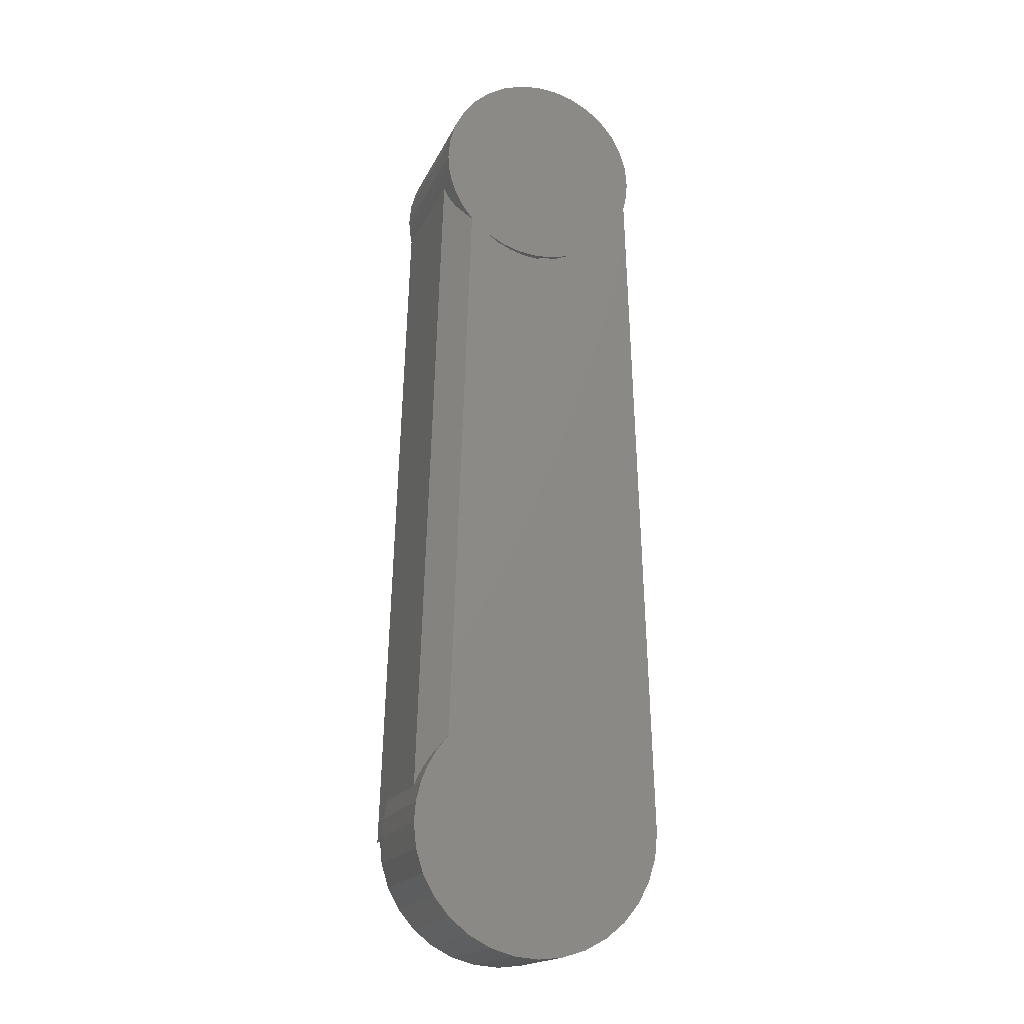
<metadata>
{"format":"stl","ext":"stl","renderer":"f3d","projection":"perspective","resolution":1024,"background":"white","views":[{"elev":-17.9,"azim":161.8,"up":"+Y"}]}
</metadata>
<code>
# stl→obj: 386 verts, 772 faces
v -0.08953 0.6283 0.1484
v -0.09193 0.6747 0.1484
v -0.09269 0.6421 0.1484
v -0.08654 0.6925 0.1484
v 0.01947 0.7492 0.1484
v 0.0009868 0.751 0.1484
v 0.003381 0.5615 0.1484
v 0.09572 0.6562 0.1484
v 0.0939 0.6747 0.1484
v 0.09502 0.6447 0.1484
v -0.09375 0.6562 0.1484
v 0.001151 0.5584 0.1484
v -0.07548 0.07887 0.1484
v -0.05918 0.09198 0.1484
v -0.04074 0.1018 0.1484
v -0.02077 0.1081 0.1484
v 0.09291 0.6333 0.1484
v 0.08851 0.6925 0.1484
v 0.05359 0.5775 0.1484
v 0.0942 0.06154 0.1484
v 0.1051 0.04251 0.1484
v 0.1122 0.02174 0.1484
v 0.1151 -3.842e-16 0.1484
v 4.77e-18 0.1105 0.1484
v -9.107e-18 0.1094 0.1484
v 0.02186 0.1075 0.1484
v 0.016 0.5601 0.1484
v 0.04297 0.1016 0.1484
v 0.06254 0.09163 0.1484
v 0.07983 0.07812 0.1484
v -0.03153 0.5673 0.1484
v -0.01434 0.5628 0.1484
v -0.03527 0.7438 0.1484
v -0.05165 0.735 0.1484
v -0.066 0.7232 0.1484
v -0.07778 0.7089 0.1484
v 0.07976 0.7089 0.1484
v 0.06798 0.7232 0.1484
v 0.05362 0.735 0.1484
v 0.03724 0.7438 0.1484
v 0.03795 0.569 0.1484
v -0.08905 0.06295 0.1484
v 0.001151 0.5595 0.1484
v -0.01596 0.5616 0.1484
v -0.1092 0.004316 0.1484
v -0.1062 0.02501 0.1484
v -0.09942 0.04479 0.1484
v 0.04398 0.5702 0.1484
v 0.0304 0.564 0.1484
v 0.02102 0.5637 0.1484
v -0.0175 0.7492 0.1484
v -0.08953 0.6283 0
v -0.1091 0.007223 0
v -0.1093 0.004319 0
v -0.1093 0.004319 0.1172
v -0.1092 0.004316 0.119
v -0.09269 0.6421 0
v -0.09193 0.6747 0
v -0.08654 0.6925 0
v -0.1072 -0.02233 0
v -0.1094 1.402e-17 0
v 0.09927 0.06509 0
v 0.1076 0.0509 0
v 0.02743 -0.1123 0
v 0.003381 0.5615 0
v 0.0009868 0.751 0
v 0.01947 0.7492 0
v 0.09502 0.6447 0
v 0.0939 0.6747 0
v 0.09572 0.6562 0
v 0.08788 0.6185 0
v 0.07976 0.7089 0
v 0.08851 0.6925 0
v 0.08047 0.6047 0
v -0.09375 0.6562 0
v 0.04891 -0.1058 0
v 0.0687 -0.09518 0
v 0.08604 -0.08095 0
v 0.001151 0.5584 0
v 0.016 0.5601 0
v 0.005099 -0.1145 0
v -0.01723 -0.1123 0
v -0.03871 -0.1058 0
v -0.0585 -0.09518 0
v -0.07585 -0.08095 0
v -0.09008 -0.0636 0
v -0.1007 -0.04381 0
v 0.09291 0.6333 0
v -0.03153 0.5673 0
v -0.07778 0.7089 0
v -0.066 0.7232 0
v -0.05165 0.735 0
v -0.03527 0.7438 0
v -0.01434 0.5628 0
v -0.01596 0.5616 0
v 0.001151 0.5595 0
v 0.1003 -0.0636 0
v 0.1139 0.03565 0
v 0.1181 0.01805 0
v 0.1196 0 0
v 0.1174 -0.02233 0
v 0.1109 -0.04381 0
v 0.08895 0.07794 -1.533e-19
v 0.0304 0.564 0
v 0.04398 0.5702 0
v 0.05359 0.5775 0
v 0.0709 0.5923 0
v 0.03795 0.569 0
v 0.02102 0.5637 0
v 0.03724 0.7438 0
v -0.0175 0.7492 0
v 0.06798 0.7232 0
v 0.05362 0.735 0
v -0.01094 0.1097 0.1317
v 0 0.1105 0.1322
v -0.1008 0.04171 0.1237
v -0.09096 0.06015 0.1255
v -0.07791 0.07643 0.1272
v -0.06174 0.09024 0.1286
v -0.04921 0.09786 0.1296
v -0.02175 0.1079 0.1312
v -0.107 0.02137 0.1216
v -0.0358 0.1038 0.1304
v -0.03239 0.5668 0
v -0.03239 0.5668 0.1484
v -0.04757 0.5749 0
v -0.04757 0.5749 0.1484
v -0.1094 1.402e-17 0.1172
v -0.1088 2.082e-17 0.1233
v 0.105 0.04273 0.1353
v 0.09803 0.03849 0.1432
v 0.1084 0.02055 0.1393
v 0.1121 0.02192 0.1345
v 0.0941 0.06169 0.1359
v 0.08873 0.05588 0.1432
v 0.07981 0.07814 0.1361
v 0.07622 0.07112 0.1432
v 0.06264 0.09156 0.1361
v 0.06098 0.08363 0.1432
v 0.04316 0.1015 0.1357
v 0.04359 0.09293 0.1432
v 0.02202 0.1075 0.1351
v 0.02472 0.09865 0.1432
v -0.03521 0.0973 0.1393
v -0.01452 0.09865 0.1432
v -0.05341 0.08757 0.1393
v -0.06937 0.07447 0.1393
v -0.0958 0.04179 0.1345
v -0.08247 0.05851 0.1393
v -0.1048 0.02187 0.1291
v 0.09845 0.01857 0.1461
v 0.1037 -2.22e-16 0.1444
v 0.1038 0.01962 0.1432
v 0.1082 -2.359e-16 0.1413
v 0.112 -2.359e-16 0.1376
v 0.1151 -2.498e-16 0.1332
v -0.1066 0.02222 0.1233
v -3.426e-17 0.1094 0.1341
v 0.005099 0.1006 0.1432
v -0.07812 1.026e-17 0.1484
v -0.07653 0.01624 0.1484
v -0.08422 2.082e-17 0.1478
v -0.08251 0.01743 0.1478
v -0.09008 1.388e-17 0.1461
v -0.08825 0.01857 0.1461
v -0.09549 1.388e-17 0.1432
v -0.09355 0.01962 0.1432
v -0.1002 2.082e-17 0.1393
v -0.0982 0.02055 0.1393
v -0.1041 2.082e-17 0.1345
v -0.102 0.02131 0.1345
v -0.107 2.082e-17 0.1291
v 0.08672 0.01624 0.1484
v 0.08832 -9.424e-17 0.1484
v 0.0927 0.01743 0.1478
v 0.09367 -2.082e-16 0.148
v 0.09885 -2.151e-16 0.1466
v 0.08199 0.03185 0.1484
v 0.08762 0.03418 0.1478
v 0.09304 0.03642 0.1461
v 0.0743 0.04624 0.1484
v 0.07937 0.04962 0.1478
v 0.08424 0.05288 0.1461
v 0.06395 0.05885 0.1484
v 0.06826 0.06316 0.1478
v 0.0724 0.0673 0.1461
v 0.05134 0.0692 0.1484
v 0.05472 0.07427 0.1478
v 0.05798 0.07914 0.1461
v 0.03695 0.07689 0.1484
v 0.03928 0.08252 0.1478
v 0.04152 0.08794 0.1461
v 0.02133 0.08162 0.1484
v 0.02252 0.0876 0.1478
v 0.02367 0.09335 0.1461
v 0.005099 0.08322 0.1484
v 0.005099 0.08932 0.1478
v 0.005099 0.09518 0.1461
v -0.01114 0.08162 0.1484
v -0.01233 0.0876 0.1478
v -0.01347 0.09335 0.1461
v -0.02675 0.07689 0.1484
v -0.02908 0.08252 0.1478
v -0.03133 0.08794 0.1461
v -0.03339 0.09293 0.1432
v -0.04114 0.0692 0.1484
v -0.04452 0.07427 0.1478
v -0.04778 0.07914 0.1461
v -0.05078 0.08363 0.1432
v -0.05375 0.05885 0.1484
v -0.05806 0.06316 0.1478
v -0.06221 0.0673 0.1461
v -0.06603 0.07112 0.1432
v -0.0641 0.04624 0.1484
v -0.06917 0.04962 0.1478
v -0.07404 0.05288 0.1461
v -0.07853 0.05588 0.1432
v -0.07179 0.03185 0.1484
v -0.07742 0.03418 0.1478
v -0.08284 0.03642 0.1461
v -0.08783 0.03849 0.1432
v -0.09221 0.0403 0.1393
v 0.05641 0.5785 0.1484
v 0.05641 0.5785 0
v 0.06737 0.5887 0
v 0.06737 0.5887 0.1484
v 0.115 0.005007 0.1333
v 0.09291 0.6333 0.02344
v 0.1139 0.03565 0.1172
v 0.1139 0.03565 0.02344
v 0.1146 0.01579 0.1322
v 0.1143 0.02386 0.1299
v 0.1141 0.02812 0.1278
v 0.114 0.03086 0.1259
v 0.114 0.0321 0.1248
v 0.114 0.03317 0.1236
v 0.1139 0.03426 0.1221
v 0.1139 0.03502 0.1205
v 0.1139 0.03552 0.1188
v 0.09044 0.07629 0.001441
v 0.1018 0.06124 0.01227
v 0.1067 0.05267 0.01689
v 0.111 0.04349 0.02082
v 0.1181 0.01805 0.1172
v 0.1196 -2.314e-16 0.1172
v 0.09052 0.6253 0.02076
v 0.08732 0.6173 0.01729
v 0.08352 0.6097 0.01322
v 0.07448 0.5965 0.003731
v 0.1174 -0.02233 0.1172
v 0.1109 -0.04381 0.1172
v 0.1003 -0.0636 0.1172
v 0.08604 -0.08095 0.1172
v 0.0687 -0.09518 0.1172
v 0.04891 -0.1058 0.1172
v 0.02743 -0.1123 0.1172
v 0.005099 -0.1145 0.1172
v -0.01723 -0.1123 0.1172
v -0.03871 -0.1058 0.1172
v -0.0585 -0.09518 0.1172
v -0.07585 -0.08095 0.1172
v -0.09008 -0.0636 0.1172
v -0.1007 -0.04381 0.1172
v -0.1072 -0.02233 0.1172
v 0.09845 -0.01857 0.1461
v 0.1038 -0.01962 0.1432
v 0.1084 -0.02055 0.1393
v 0.1122 -0.02131 0.1345
v 0.1176 -2.567e-16 0.1282
v 0.115 -0.02187 0.1291
v 0.1168 -0.02222 0.1233
v 0.08672 -0.01624 0.1484
v 0.0927 -0.01743 0.1478
v 0.1191 -2.567e-16 0.1228
v -0.07653 -0.01624 0.1484
v -0.08251 -0.01743 0.1478
v -0.08825 -0.01857 0.1461
v -0.09355 -0.01962 0.1432
v -0.0982 -0.02055 0.1393
v -0.102 -0.02131 0.1345
v -0.1048 -0.02187 0.1291
v -0.1066 -0.02222 0.1233
v -0.07179 -0.03185 0.1484
v -0.07742 -0.03418 0.1478
v -0.08284 -0.03642 0.1461
v -0.08783 -0.03849 0.1432
v -0.09221 -0.0403 0.1393
v -0.0958 -0.04179 0.1345
v -0.09846 -0.0429 0.1291
v -0.1001 -0.04358 0.1233
v -0.0641 -0.04624 0.1484
v -0.06917 -0.04962 0.1478
v -0.07404 -0.05288 0.1461
v -0.07853 -0.05588 0.1432
v -0.08247 -0.05851 0.1393
v -0.0857 -0.06067 0.1345
v -0.0881 -0.06228 0.1291
v -0.08958 -0.06326 0.1233
v -0.05375 -0.05885 0.1484
v -0.05806 -0.06316 0.1478
v -0.06221 -0.0673 0.1461
v -0.06603 -0.07112 0.1432
v -0.06937 -0.07447 0.1393
v -0.07212 -0.07722 0.1345
v -0.07416 -0.07926 0.1291
v -0.07542 -0.08052 0.1233
v -0.04114 -0.0692 0.1484
v -0.04452 -0.07427 0.1478
v -0.04778 -0.07914 0.1461
v -0.05078 -0.08363 0.1432
v -0.05341 -0.08757 0.1393
v -0.05557 -0.0908 0.1345
v -0.05718 -0.0932 0.1291
v -0.05817 -0.09468 0.1233
v -0.02675 -0.07689 0.1484
v -0.02908 -0.08252 0.1478
v -0.03133 -0.08794 0.1461
v -0.03339 -0.09293 0.1432
v -0.03521 -0.0973 0.1393
v -0.03669 -0.1009 0.1345
v -0.0378 -0.1036 0.1291
v -0.03848 -0.1052 0.1233
v -0.01114 -0.08162 0.1484
v -0.01233 -0.0876 0.1478
v -0.01347 -0.09335 0.1461
v -0.01452 -0.09865 0.1432
v -0.01545 -0.1033 0.1393
v -0.01621 -0.1071 0.1345
v -0.01677 -0.1099 0.1291
v -0.01712 -0.1117 0.1233
v 0.005099 -0.08322 0.1484
v 0.005099 -0.08932 0.1478
v 0.005099 -0.09518 0.1461
v 0.005099 -0.1006 0.1432
v 0.005099 -0.1053 0.1393
v 0.005099 -0.1092 0.1345
v 0.005099 -0.1121 0.1291
v 0.005099 -0.1139 0.1233
v 0.02133 -0.08162 0.1484
v 0.02252 -0.0876 0.1478
v 0.02367 -0.09335 0.1461
v 0.02472 -0.09865 0.1432
v 0.02565 -0.1033 0.1393
v 0.0264 -0.1071 0.1345
v 0.02697 -0.1099 0.1291
v 0.02731 -0.1117 0.1233
v 0.03695 -0.07689 0.1484
v 0.03928 -0.08252 0.1478
v 0.04152 -0.08794 0.1461
v 0.04359 -0.09293 0.1432
v 0.0454 -0.0973 0.1393
v 0.04689 -0.1009 0.1345
v 0.048 -0.1036 0.1291
v 0.04868 -0.1052 0.1233
v 0.05134 -0.0692 0.1484
v 0.05472 -0.07427 0.1478
v 0.05798 -0.07914 0.1461
v 0.06098 -0.08363 0.1432
v 0.06361 -0.08757 0.1393
v 0.06577 -0.0908 0.1345
v 0.06738 -0.0932 0.1291
v 0.06836 -0.09468 0.1233
v 0.06395 -0.05885 0.1484
v 0.06826 -0.06316 0.1478
v 0.0724 -0.0673 0.1461
v 0.07622 -0.07112 0.1432
v 0.07957 -0.07447 0.1393
v 0.08232 -0.07722 0.1345
v 0.08436 -0.07926 0.1291
v 0.08562 -0.08052 0.1233
v 0.0743 -0.04624 0.1484
v 0.07937 -0.04962 0.1478
v 0.08424 -0.05288 0.1461
v 0.08873 -0.05588 0.1432
v 0.09267 -0.05851 0.1393
v 0.0959 -0.06067 0.1345
v 0.0983 -0.06228 0.1291
v 0.09978 -0.06326 0.1233
v 0.08199 -0.03185 0.1484
v 0.08762 -0.03418 0.1478
v 0.09304 -0.03642 0.1461
v 0.09803 -0.03849 0.1432
v 0.1024 -0.0403 0.1393
v 0.106 -0.04179 0.1345
v 0.1087 -0.0429 0.1291
v 0.1103 -0.04358 0.1233
f 1 2 3
f 1 4 2
f 5 6 7
f 8 9 10
f 11 3 2
f 12 13 14
f 12 14 15
f 12 15 16
f 17 10 9
f 17 9 18
f 17 18 19
f 17 19 20
f 17 20 21
f 17 21 22
f 17 22 23
f 24 25 26
f 24 26 27
f 24 27 12
f 24 12 16
f 27 26 28
f 27 28 29
f 27 29 30
f 27 30 20
f 31 32 33
f 31 33 34
f 31 34 35
f 31 35 36
f 31 36 4
f 31 4 1
f 19 18 37
f 19 37 38
f 19 38 39
f 19 39 40
f 19 40 41
f 42 13 12
f 42 12 43
f 42 43 44
f 42 44 31
f 1 45 46
f 1 46 47
f 1 47 42
f 1 42 31
f 20 19 48
f 20 48 49
f 20 49 27
f 5 7 40
f 40 7 50
f 40 50 41
f 32 7 33
f 33 7 6
f 33 6 51
f 1 52 53
f 1 53 54
f 1 54 55
f 1 55 56
f 1 56 45
f 57 58 52
f 58 59 52
f 53 60 54
f 60 61 54
f 62 63 64
f 65 66 67
f 68 69 70
f 71 72 73
f 74 72 71
f 58 57 75
f 63 76 64
f 63 77 76
f 63 78 77
f 79 80 81
f 79 81 82
f 79 82 83
f 79 83 84
f 79 84 85
f 79 85 86
f 79 86 87
f 79 87 60
f 79 60 53
f 88 71 73
f 88 73 69
f 88 69 68
f 89 52 59
f 89 59 90
f 89 90 91
f 89 91 92
f 89 92 93
f 89 93 94
f 53 52 89
f 53 89 95
f 53 95 96
f 53 96 79
f 97 78 63
f 97 63 98
f 97 98 99
f 97 99 100
f 97 100 101
f 97 101 102
f 103 62 64
f 103 64 81
f 103 81 80
f 103 80 104
f 103 104 105
f 103 105 106
f 103 106 107
f 108 109 110
f 110 109 65
f 110 65 67
f 111 66 93
f 93 66 65
f 93 65 94
f 112 106 113
f 113 106 108
f 113 108 110
f 74 107 72
f 72 107 106
f 72 106 112
f 16 114 24
f 114 115 24
f 116 47 46
f 47 116 117
f 117 42 47
f 42 117 118
f 118 13 42
f 13 118 119
f 119 14 13
f 14 119 120
f 120 15 14
f 16 121 114
f 116 46 122
f 122 46 45
f 122 45 56
f 120 123 15
f 15 123 121
f 15 121 16
f 12 79 43
f 43 79 96
f 89 44 95
f 95 44 43
f 95 43 96
f 44 89 31
f 31 89 124
f 31 124 125
f 125 124 126
f 125 126 127
f 55 54 128
f 128 54 61
f 128 56 55
f 128 129 56
f 130 131 132
f 130 132 133
f 134 135 130
f 136 137 134
f 138 139 136
f 140 141 138
f 142 143 140
f 121 144 145
f 121 145 114
f 120 144 123
f 119 146 120
f 118 147 119
f 117 148 149
f 117 149 118
f 116 150 148
f 116 148 117
f 56 129 122
f 151 152 153
f 153 152 154
f 153 154 132
f 154 155 132
f 133 132 155
f 156 133 155
f 115 114 145
f 144 121 123
f 150 116 157
f 157 116 122
f 158 115 145
f 158 145 159
f 158 159 142
f 160 161 162
f 162 161 163
f 162 163 164
f 164 163 165
f 164 165 166
f 166 165 167
f 166 167 168
f 168 167 169
f 168 169 170
f 170 169 171
f 170 171 172
f 172 171 150
f 172 150 129
f 129 150 157
f 129 157 122
f 173 174 175
f 175 174 176
f 175 176 151
f 151 176 177
f 151 177 152
f 178 173 179
f 179 173 175
f 179 175 180
f 180 175 151
f 180 151 131
f 131 151 153
f 131 153 132
f 181 178 182
f 182 178 179
f 182 179 183
f 183 179 180
f 183 180 135
f 135 180 131
f 135 131 130
f 184 181 185
f 185 181 182
f 185 182 186
f 186 182 183
f 186 183 137
f 137 183 135
f 137 135 134
f 187 184 188
f 188 184 185
f 188 185 189
f 189 185 186
f 189 186 139
f 139 186 137
f 139 137 136
f 190 187 191
f 191 187 188
f 191 188 192
f 192 188 189
f 192 189 141
f 141 189 139
f 141 139 138
f 193 190 194
f 194 190 191
f 194 191 195
f 195 191 192
f 195 192 143
f 143 192 141
f 143 141 140
f 196 193 197
f 197 193 194
f 197 194 198
f 198 194 195
f 198 195 159
f 159 195 143
f 159 143 142
f 199 196 200
f 200 196 197
f 200 197 201
f 201 197 198
f 201 198 145
f 145 198 159
f 202 199 203
f 203 199 200
f 203 200 204
f 204 200 201
f 204 201 205
f 205 201 145
f 205 145 144
f 206 202 207
f 207 202 203
f 207 203 208
f 208 203 204
f 208 204 209
f 209 204 205
f 209 205 146
f 146 205 144
f 146 144 120
f 210 206 211
f 211 206 207
f 211 207 212
f 212 207 208
f 212 208 213
f 213 208 209
f 213 209 147
f 147 209 146
f 147 146 119
f 214 210 215
f 215 210 211
f 215 211 216
f 216 211 212
f 216 212 217
f 217 212 213
f 217 213 149
f 149 213 147
f 149 147 118
f 218 214 219
f 219 214 215
f 219 215 220
f 220 215 216
f 220 216 221
f 221 216 217
f 221 217 222
f 222 217 149
f 222 149 148
f 161 218 163
f 163 218 219
f 163 219 165
f 165 219 220
f 165 220 167
f 167 220 221
f 167 221 169
f 169 221 222
f 169 222 171
f 171 222 148
f 171 148 150
f 125 124 89
f 223 224 225
f 125 89 31
f 124 125 126
f 126 125 127
f 223 225 226
f 224 223 106
f 106 223 19
f 106 19 108
f 108 19 41
f 108 41 109
f 109 41 50
f 109 50 65
f 65 50 7
f 65 7 94
f 94 7 32
f 94 32 89
f 89 32 31
f 52 1 57
f 57 1 3
f 57 3 75
f 75 3 11
f 105 48 106
f 19 106 48
f 224 106 19
f 19 223 224
f 224 223 226
f 224 226 225
f 104 48 105
f 48 104 49
f 49 104 80
f 49 80 27
f 27 80 79
f 27 79 12
f 158 24 115
f 158 25 24
f 23 156 227
f 228 229 230
f 17 23 227
f 17 227 231
f 17 231 232
f 17 232 233
f 17 233 234
f 17 234 235
f 17 235 236
f 17 236 237
f 17 237 238
f 17 238 239
f 17 239 229
f 17 229 228
f 103 240 62
f 240 241 62
f 63 62 241
f 63 241 242
f 63 242 243
f 98 63 243
f 230 229 244
f 230 244 99
f 230 99 98
f 230 98 243
f 245 100 244
f 244 100 99
f 246 247 71
f 71 247 248
f 71 248 74
f 74 248 249
f 107 74 249
f 88 68 228
f 88 228 246
f 88 246 71
f 70 8 68
f 68 8 10
f 68 10 228
f 228 10 17
f 75 11 58
f 58 11 2
f 58 2 59
f 59 2 4
f 59 4 90
f 90 4 36
f 90 36 91
f 91 36 35
f 91 35 92
f 92 35 34
f 92 34 93
f 93 34 33
f 93 33 111
f 111 33 51
f 111 51 66
f 66 51 6
f 66 6 67
f 67 6 5
f 67 5 110
f 110 5 40
f 110 40 113
f 113 40 39
f 113 39 112
f 112 39 38
f 112 38 72
f 72 38 37
f 72 37 73
f 73 37 18
f 73 18 69
f 69 18 9
f 69 9 70
f 70 9 8
f 100 245 101
f 101 245 250
f 101 250 102
f 102 250 251
f 102 251 97
f 97 251 252
f 97 252 78
f 78 252 253
f 78 253 77
f 77 253 254
f 77 254 76
f 76 254 255
f 76 255 64
f 64 255 256
f 64 256 81
f 81 256 257
f 81 257 82
f 82 257 258
f 82 258 83
f 83 258 259
f 83 259 84
f 84 259 260
f 84 260 85
f 85 260 261
f 85 261 86
f 86 261 262
f 86 262 87
f 87 262 263
f 87 263 60
f 60 263 264
f 60 264 61
f 61 264 128
f 103 107 249
f 103 249 248
f 103 248 247
f 103 247 246
f 228 230 243
f 228 243 242
f 228 242 241
f 228 241 240
f 228 240 103
f 228 103 246
f 136 29 138
f 138 29 28
f 138 28 140
f 140 28 26
f 140 26 142
f 142 26 25
f 142 25 158
f 29 136 30
f 30 136 134
f 30 134 20
f 20 134 130
f 20 130 21
f 21 130 133
f 21 133 22
f 22 133 156
f 22 156 23
f 265 266 152
f 154 152 266
f 266 267 154
f 154 267 155
f 155 267 268
f 269 270 271
f 156 155 268
f 156 268 270
f 156 270 269
f 174 272 176
f 176 272 273
f 176 273 177
f 177 273 265
f 177 265 152
f 250 245 271
f 271 245 274
f 271 274 269
f 275 160 276
f 276 160 162
f 276 162 277
f 277 162 164
f 277 164 278
f 278 164 166
f 278 166 279
f 279 166 168
f 279 168 280
f 280 168 170
f 280 170 281
f 281 170 172
f 281 172 282
f 282 172 129
f 282 129 264
f 264 129 128
f 283 275 284
f 284 275 276
f 284 276 285
f 285 276 277
f 285 277 286
f 286 277 278
f 286 278 287
f 287 278 279
f 287 279 288
f 288 279 280
f 288 280 289
f 289 280 281
f 289 281 290
f 290 281 282
f 290 282 263
f 263 282 264
f 291 283 292
f 292 283 284
f 292 284 293
f 293 284 285
f 293 285 294
f 294 285 286
f 294 286 295
f 295 286 287
f 295 287 296
f 296 287 288
f 296 288 297
f 297 288 289
f 297 289 298
f 298 289 290
f 298 290 262
f 262 290 263
f 299 291 300
f 300 291 292
f 300 292 301
f 301 292 293
f 301 293 302
f 302 293 294
f 302 294 303
f 303 294 295
f 303 295 304
f 304 295 296
f 304 296 305
f 305 296 297
f 305 297 306
f 306 297 298
f 306 298 261
f 261 298 262
f 307 299 308
f 308 299 300
f 308 300 309
f 309 300 301
f 309 301 310
f 310 301 302
f 310 302 311
f 311 302 303
f 311 303 312
f 312 303 304
f 312 304 313
f 313 304 305
f 313 305 314
f 314 305 306
f 314 306 260
f 260 306 261
f 315 307 316
f 316 307 308
f 316 308 317
f 317 308 309
f 317 309 318
f 318 309 310
f 318 310 319
f 319 310 311
f 319 311 320
f 320 311 312
f 320 312 321
f 321 312 313
f 321 313 322
f 322 313 314
f 322 314 259
f 259 314 260
f 323 315 324
f 324 315 316
f 324 316 325
f 325 316 317
f 325 317 326
f 326 317 318
f 326 318 327
f 327 318 319
f 327 319 328
f 328 319 320
f 328 320 329
f 329 320 321
f 329 321 330
f 330 321 322
f 330 322 258
f 258 322 259
f 331 323 332
f 332 323 324
f 332 324 333
f 333 324 325
f 333 325 334
f 334 325 326
f 334 326 335
f 335 326 327
f 335 327 336
f 336 327 328
f 336 328 337
f 337 328 329
f 337 329 338
f 338 329 330
f 338 330 257
f 257 330 258
f 339 331 340
f 340 331 332
f 340 332 341
f 341 332 333
f 341 333 342
f 342 333 334
f 342 334 343
f 343 334 335
f 343 335 344
f 344 335 336
f 344 336 345
f 345 336 337
f 345 337 346
f 346 337 338
f 346 338 256
f 256 338 257
f 347 339 348
f 348 339 340
f 348 340 349
f 349 340 341
f 349 341 350
f 350 341 342
f 350 342 351
f 351 342 343
f 351 343 352
f 352 343 344
f 352 344 353
f 353 344 345
f 353 345 354
f 354 345 346
f 354 346 255
f 255 346 256
f 355 347 356
f 356 347 348
f 356 348 357
f 357 348 349
f 357 349 358
f 358 349 350
f 358 350 359
f 359 350 351
f 359 351 360
f 360 351 352
f 360 352 361
f 361 352 353
f 361 353 362
f 362 353 354
f 362 354 254
f 254 354 255
f 363 355 364
f 364 355 356
f 364 356 365
f 365 356 357
f 365 357 366
f 366 357 358
f 366 358 367
f 367 358 359
f 367 359 368
f 368 359 360
f 368 360 369
f 369 360 361
f 369 361 370
f 370 361 362
f 370 362 253
f 253 362 254
f 371 363 372
f 372 363 364
f 372 364 373
f 373 364 365
f 373 365 374
f 374 365 366
f 374 366 375
f 375 366 367
f 375 367 376
f 376 367 368
f 376 368 377
f 377 368 369
f 377 369 378
f 378 369 370
f 378 370 252
f 252 370 253
f 379 371 380
f 380 371 372
f 380 372 381
f 381 372 373
f 381 373 382
f 382 373 374
f 382 374 383
f 383 374 375
f 383 375 384
f 384 375 376
f 384 376 385
f 385 376 377
f 385 377 386
f 386 377 378
f 386 378 251
f 251 378 252
f 272 379 273
f 273 379 380
f 273 380 265
f 265 380 381
f 265 381 266
f 266 381 382
f 266 382 267
f 267 382 383
f 267 383 268
f 268 383 384
f 268 384 270
f 270 384 385
f 270 385 271
f 271 385 386
f 271 386 250
f 250 386 251
f 156 231 227
f 156 269 231
f 239 238 237
f 244 229 239
f 244 239 237
f 244 237 236
f 244 236 235
f 244 235 234
f 244 234 233
f 244 233 232
f 244 232 231
f 244 231 269
f 244 269 274
f 244 274 245
f 199 193 196
f 193 199 202
f 193 202 190
f 190 202 206
f 190 206 187
f 187 206 210
f 187 210 184
f 363 307 355
f 355 307 315
f 355 315 347
f 347 315 323
f 347 323 339
f 339 323 331
f 184 210 181
f 181 210 214
f 181 214 178
f 178 214 218
f 178 218 173
f 173 218 161
f 173 161 174
f 174 161 160
f 174 160 272
f 272 160 275
f 272 275 379
f 379 275 283
f 379 283 371
f 371 283 291
f 371 291 363
f 363 291 299
f 363 299 307

</code>
